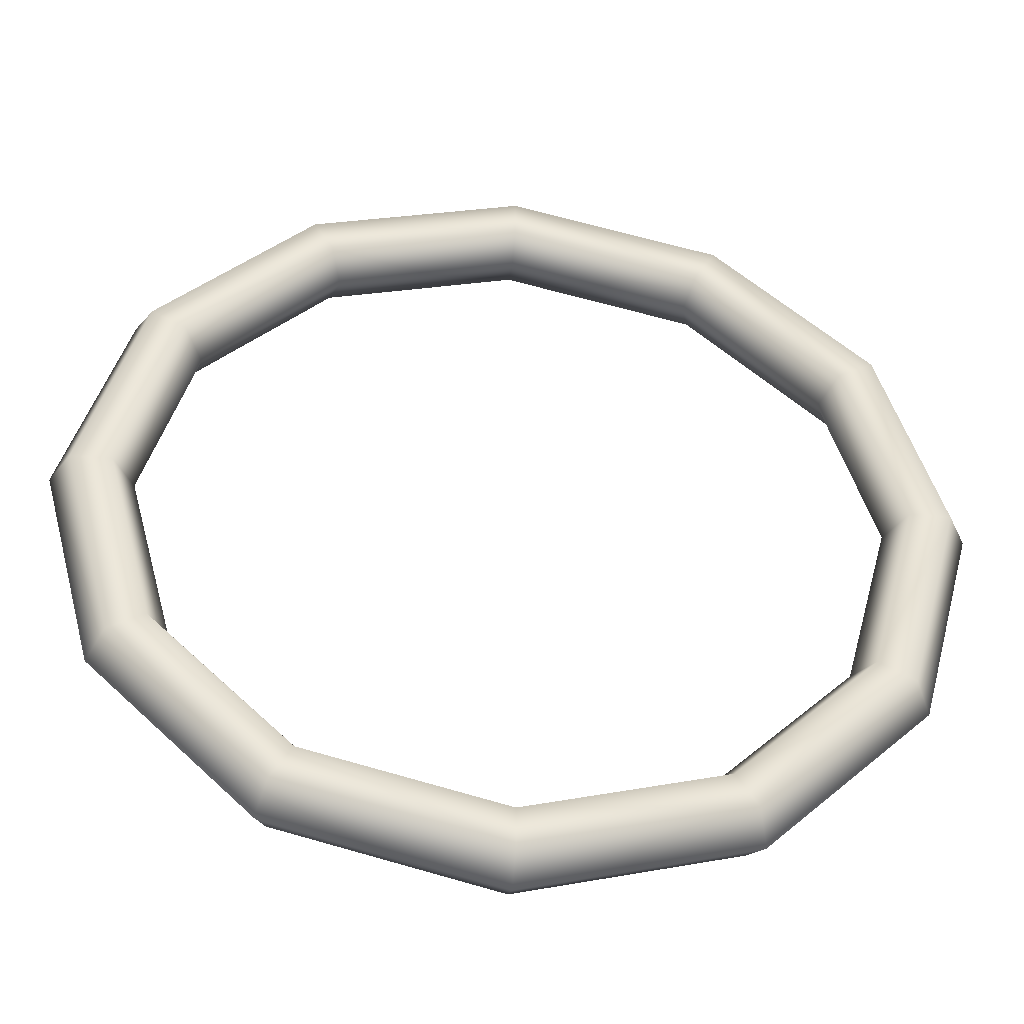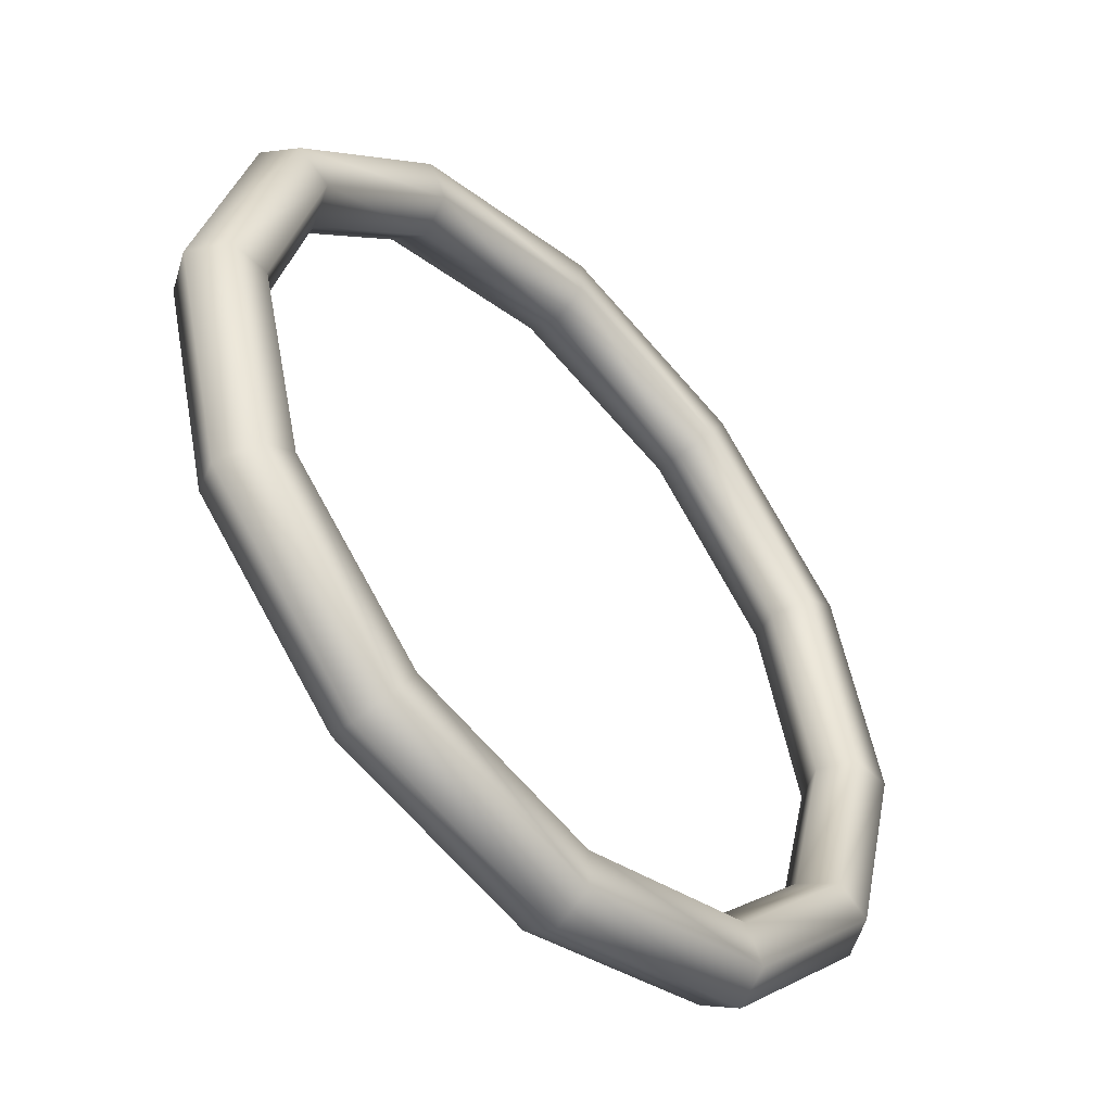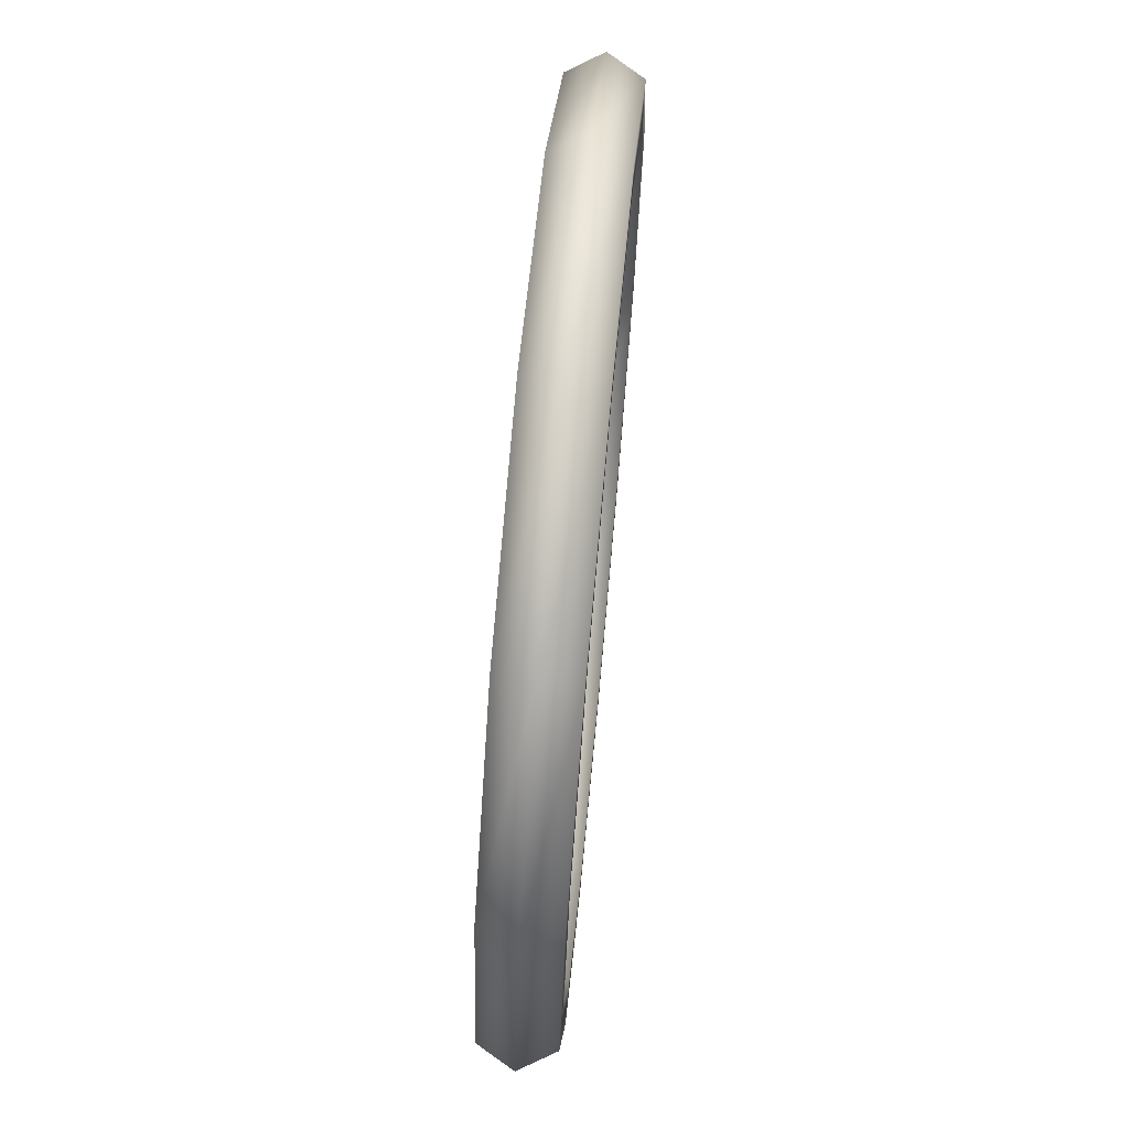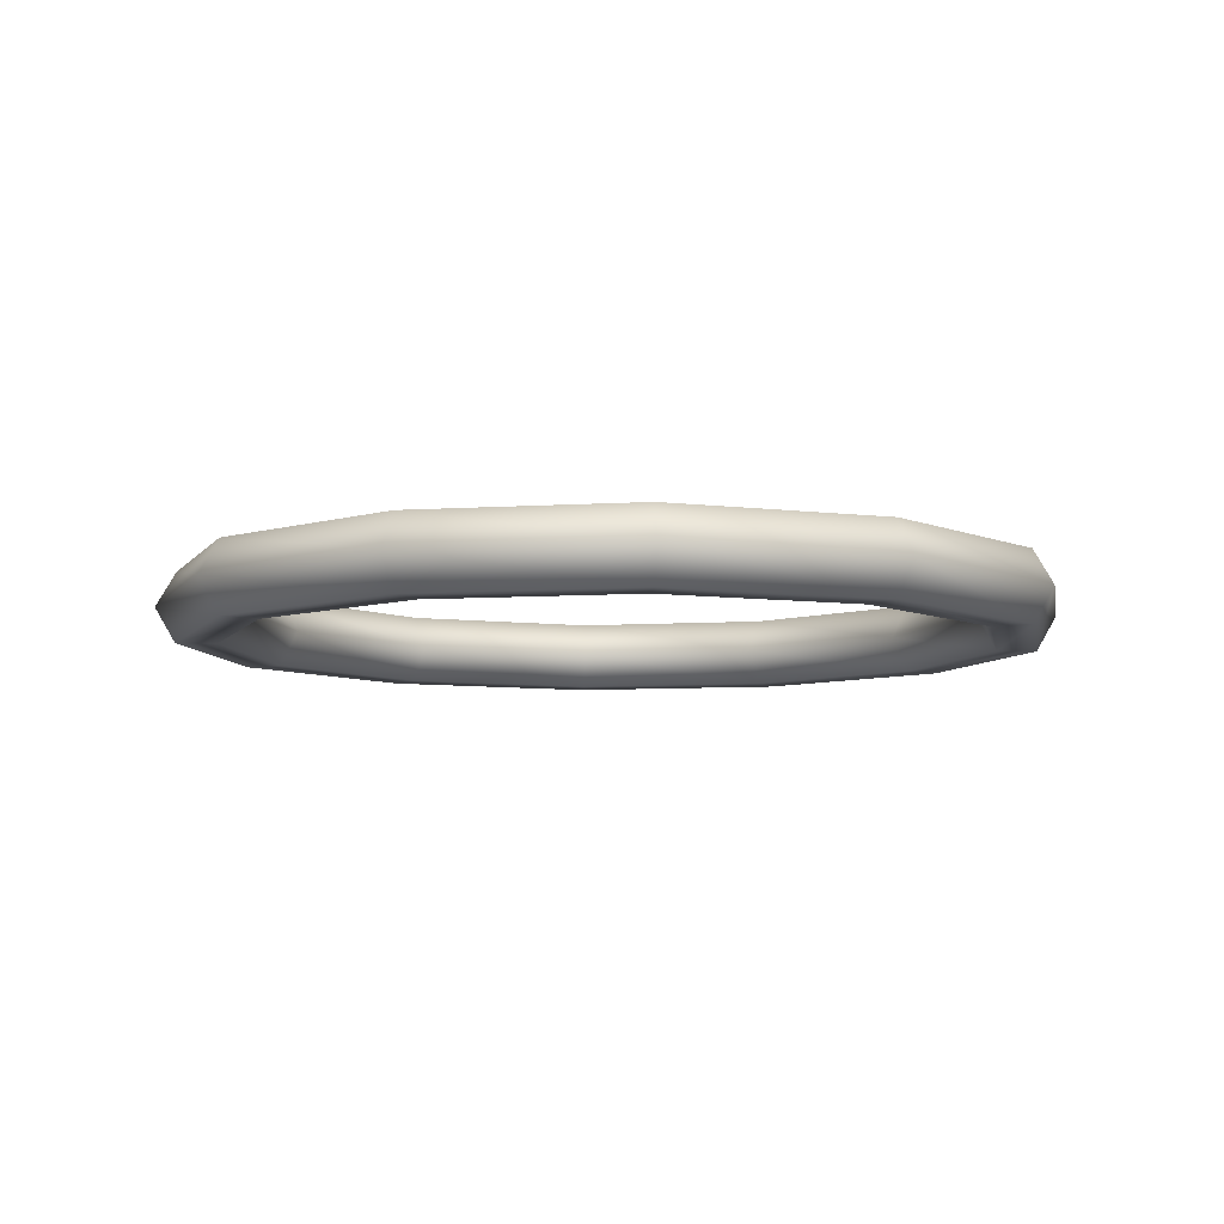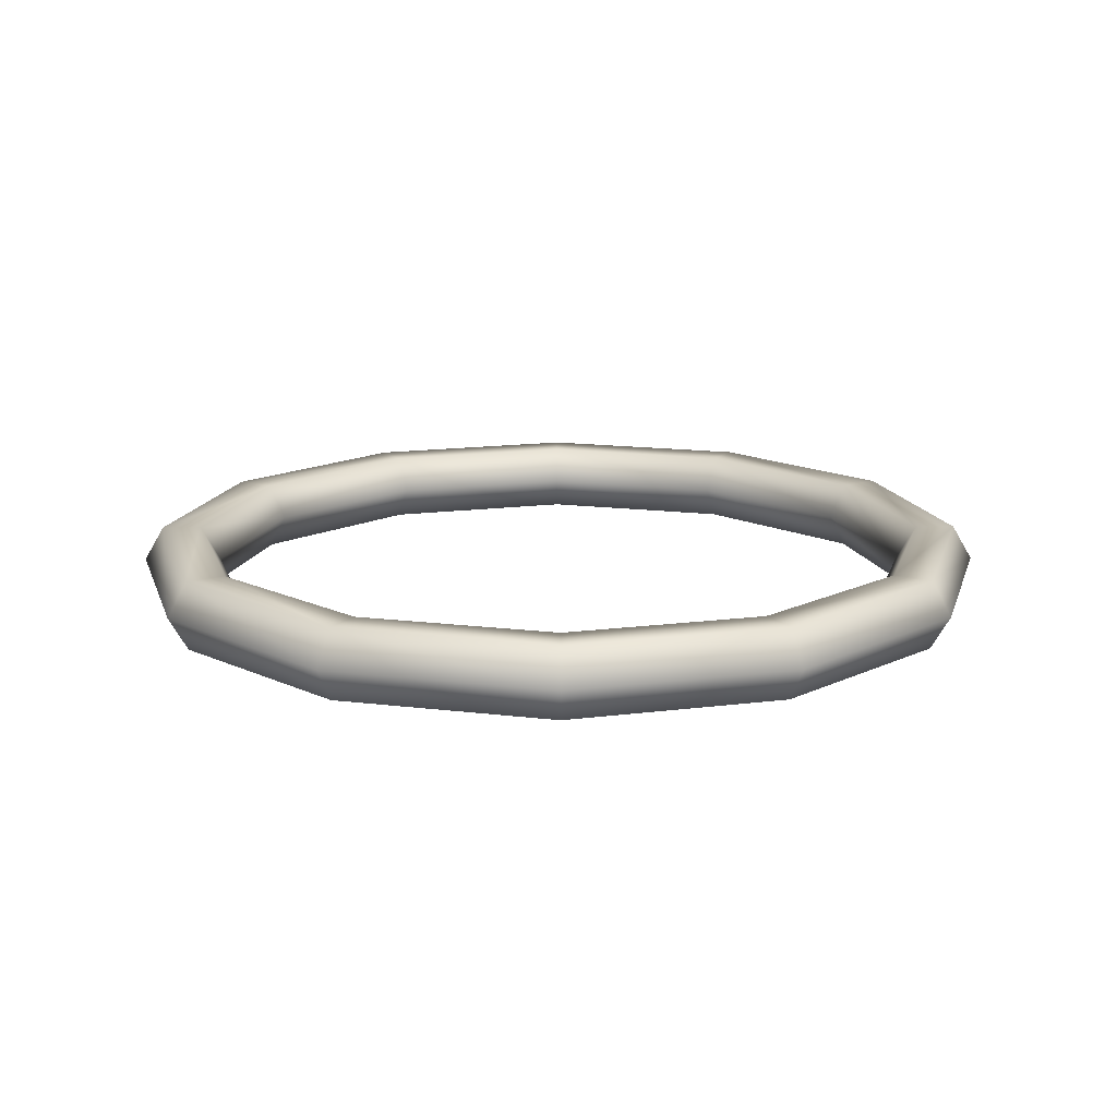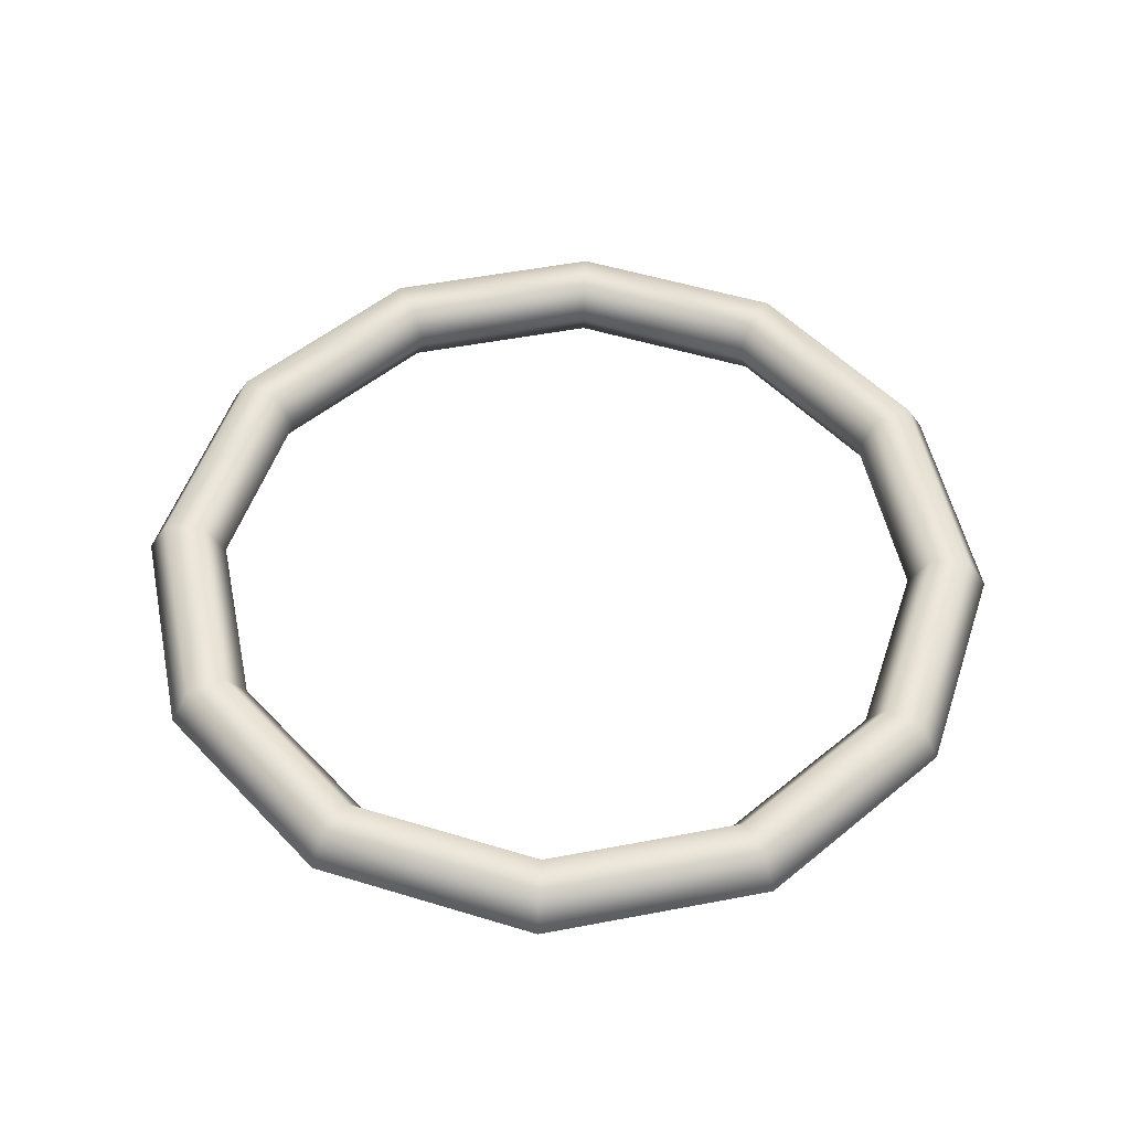
<metadata>
{"format":"obj","ext":"obj","renderer":"f3d","projection":"perspective","resolution":1024,"background":"white","views":[{"elev":-44.0,"azim":-5.7,"up":"+Y"},{"elev":-49.9,"azim":133.1,"up":"+Y"},{"elev":71.4,"azim":95.3,"up":"+Y"},{"elev":-7.5,"azim":175.3,"up":"+Z"},{"elev":15.3,"azim":-30.3,"up":"+Z"},{"elev":51.9,"azim":-176.7,"up":"+Z"}]}
</metadata>
<code>
v  -0.2395 10.89 0
v  5.011 8.978 0.866
v  5.261 9.411 0
v  -0.2395 10.39 0.866
v  4.511 8.112 0.866
v  -0.2395 9.385 0.866
v  4.261 7.679 0
v  -0.2395 8.885 0
v  4.511 8.112 -0.866
v  -0.2395 9.385 -0.866
v  5.011 8.978 -0.866
v  -0.2395 10.39 -0.866
v  8.854 5.135 0.866
v  9.287 5.385 0
v  7.988 4.635 0.866
v  7.555 4.385 0
v  7.988 4.635 -0.866
v  8.854 5.135 -0.866
v  10.26 -0.1149 0.866
v  10.76 -0.1149 -0
v  9.261 -0.1149 0.866
v  8.761 -0.1149 -0
v  9.261 -0.1149 -0.866
v  10.26 -0.1149 -0.866
v  8.854 -5.365 0.866
v  9.287 -5.615 -0
v  7.988 -4.865 0.866
v  7.555 -4.615 -0
v  7.988 -4.865 -0.866
v  8.854 -5.365 -0.866
v  5.011 -9.208 0.866
v  5.261 -9.641 -0
v  4.511 -8.342 0.866
v  4.261 -7.909 -0
v  4.511 -8.342 -0.866
v  5.011 -9.208 -0.866
v  -0.2395 -10.61 0.866
v  -0.2395 -11.11 -0
v  -0.2395 -9.615 0.866
v  -0.2395 -9.115 -0
v  -0.2395 -9.615 -0.866
v  -0.2395 -10.61 -0.866
v  -5.489 -9.208 0.866
v  -5.739 -9.641 -0
v  -4.989 -8.342 0.866
v  -4.739 -7.909 -0
v  -4.989 -8.342 -0.866
v  -5.489 -9.208 -0.866
v  -9.333 -5.365 0.866
v  -9.766 -5.615 -0
v  -8.467 -4.865 0.866
v  -8.034 -4.615 -0
v  -8.467 -4.865 -0.866
v  -9.333 -5.365 -0.866
v  -10.74 -0.1149 0.866
v  -11.24 -0.1149 -0
v  -9.739 -0.1149 0.866
v  -9.239 -0.1149 -0
v  -9.739 -0.1149 -0.866
v  -10.74 -0.1149 -0.866
v  -9.333 5.135 0.866
v  -9.766 5.385 0
v  -8.467 4.635 0.866
v  -8.034 4.385 0
v  -8.467 4.635 -0.866
v  -9.333 5.135 -0.866
v  -5.489 8.978 0.866
v  -5.739 9.411 0
v  -4.989 8.112 0.866
v  -4.739 7.679 0
v  -4.989 8.112 -0.866
v  -5.489 8.978 -0.866
g Torus001
f 1 2 3
f 1 4 2
f 4 5 2
f 4 6 5
f 6 7 5
f 6 8 7
f 8 9 7
f 8 10 9
f 10 11 9
f 10 12 11
f 12 3 11
f 12 1 3
f 3 13 14
f 3 2 13
f 2 15 13
f 2 5 15
f 5 16 15
f 5 7 16
f 7 17 16
f 7 9 17
f 9 18 17
f 9 11 18
f 11 14 18
f 11 3 14
f 14 19 20
f 14 13 19
f 13 21 19
f 13 15 21
f 15 22 21
f 15 16 22
f 16 23 22
f 16 17 23
f 17 24 23
f 17 18 24
f 18 20 24
f 18 14 20
f 20 25 26
f 20 19 25
f 19 27 25
f 19 21 27
f 21 28 27
f 21 22 28
f 22 29 28
f 22 23 29
f 23 30 29
f 23 24 30
f 24 26 30
f 24 20 26
f 26 31 32
f 26 25 31
f 25 33 31
f 25 27 33
f 27 34 33
f 27 28 34
f 28 35 34
f 28 29 35
f 29 36 35
f 29 30 36
f 30 32 36
f 30 26 32
f 32 37 38
f 32 31 37
f 31 39 37
f 31 33 39
f 33 40 39
f 33 34 40
f 34 41 40
f 34 35 41
f 35 42 41
f 35 36 42
f 36 38 42
f 36 32 38
f 38 43 44
f 38 37 43
f 37 45 43
f 37 39 45
f 39 46 45
f 39 40 46
f 40 47 46
f 40 41 47
f 41 48 47
f 41 42 48
f 42 44 48
f 42 38 44
f 44 49 50
f 44 43 49
f 43 51 49
f 43 45 51
f 45 52 51
f 45 46 52
f 46 53 52
f 46 47 53
f 47 54 53
f 47 48 54
f 48 50 54
f 48 44 50
f 50 55 56
f 50 49 55
f 49 57 55
f 49 51 57
f 51 58 57
f 51 52 58
f 52 59 58
f 52 53 59
f 53 60 59
f 53 54 60
f 54 56 60
f 54 50 56
f 56 61 62
f 56 55 61
f 55 63 61
f 55 57 63
f 57 64 63
f 57 58 64
f 58 65 64
f 58 59 65
f 59 66 65
f 59 60 66
f 60 62 66
f 60 56 62
f 62 67 68
f 62 61 67
f 61 69 67
f 61 63 69
f 63 70 69
f 63 64 70
f 64 71 70
f 64 65 71
f 65 72 71
f 65 66 72
f 66 68 72
f 66 62 68
f 68 4 1
f 68 67 4
f 67 6 4
f 67 69 6
f 69 8 6
f 69 70 8
f 70 10 8
f 70 71 10
f 71 12 10
f 71 72 12
f 72 1 12
f 72 68 1

</code>
